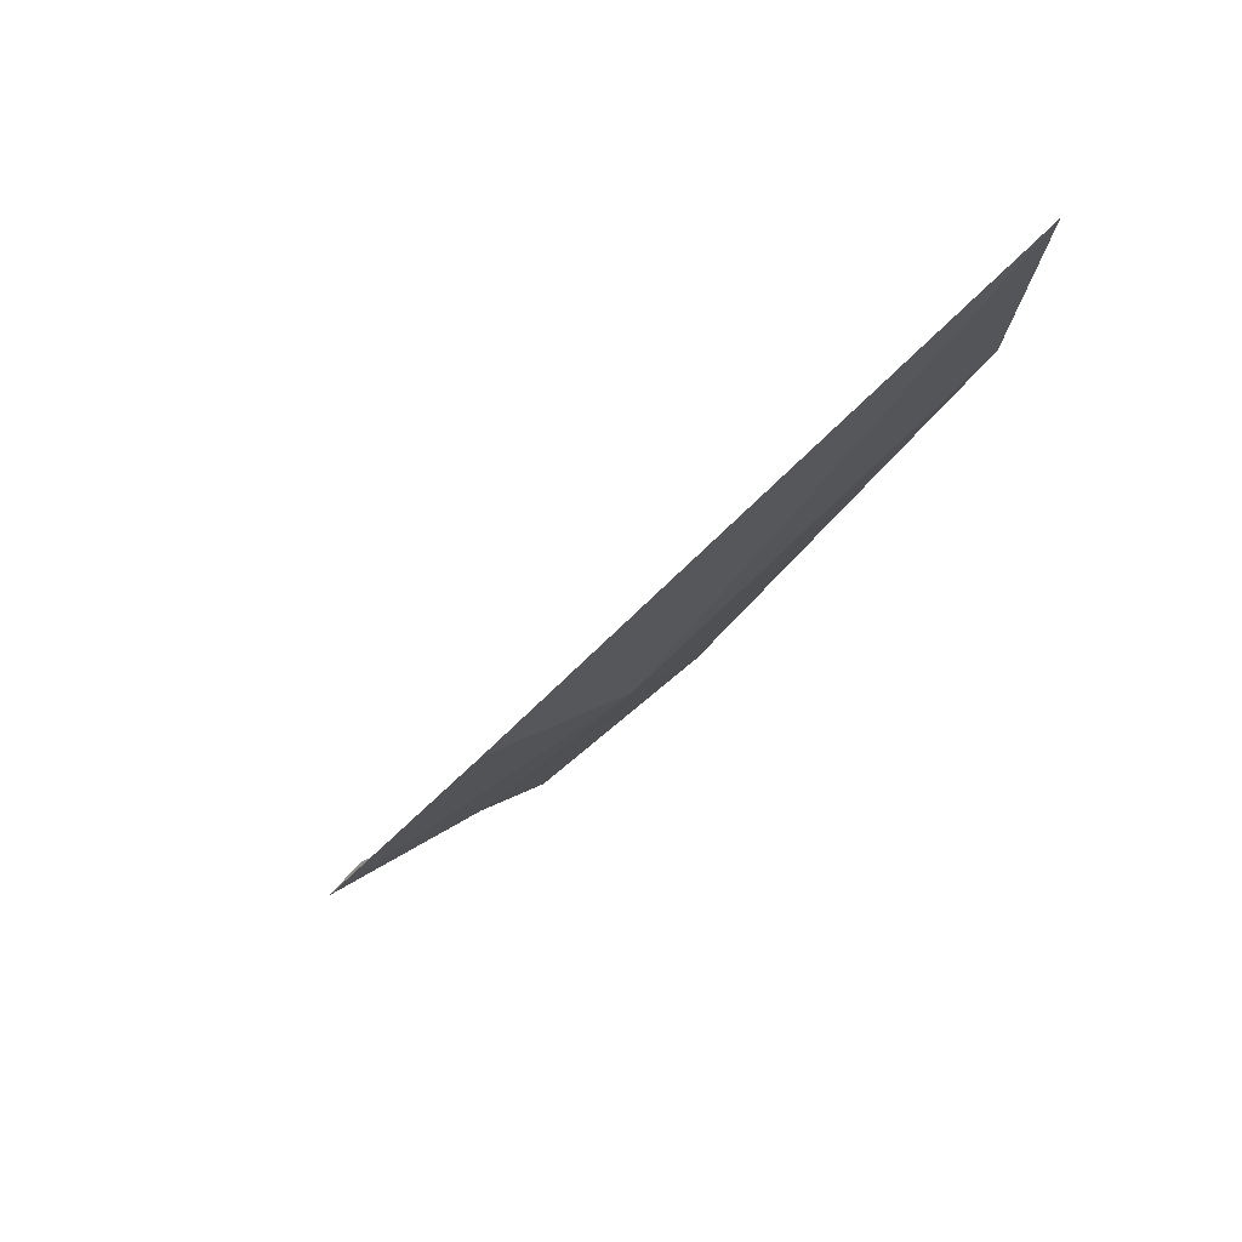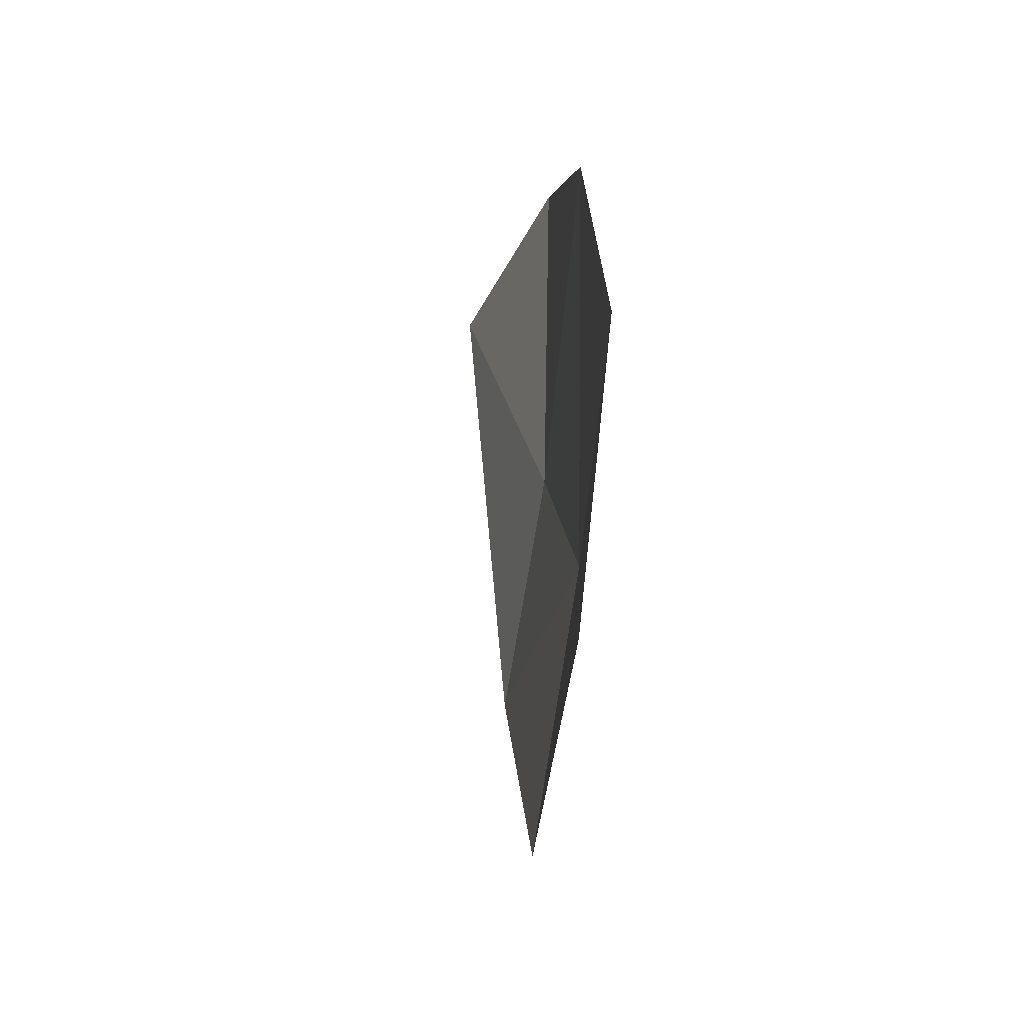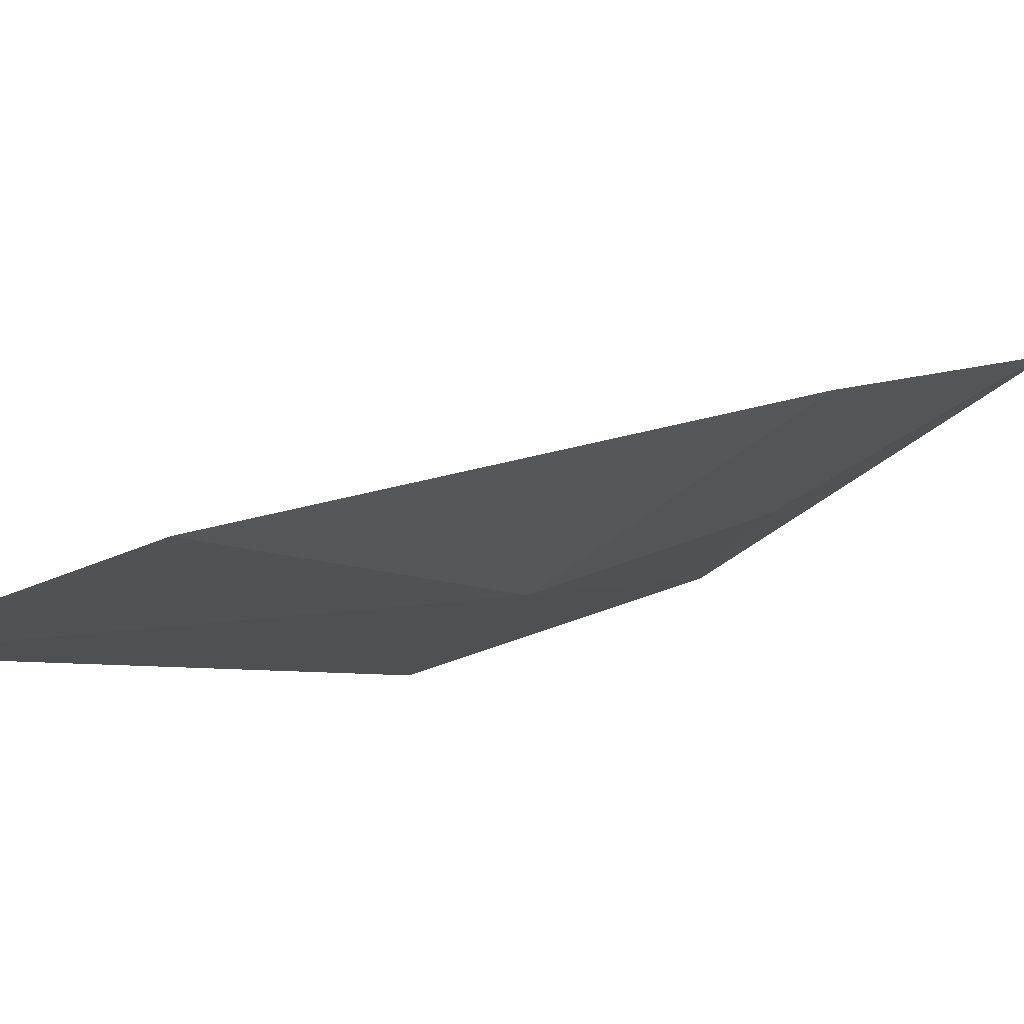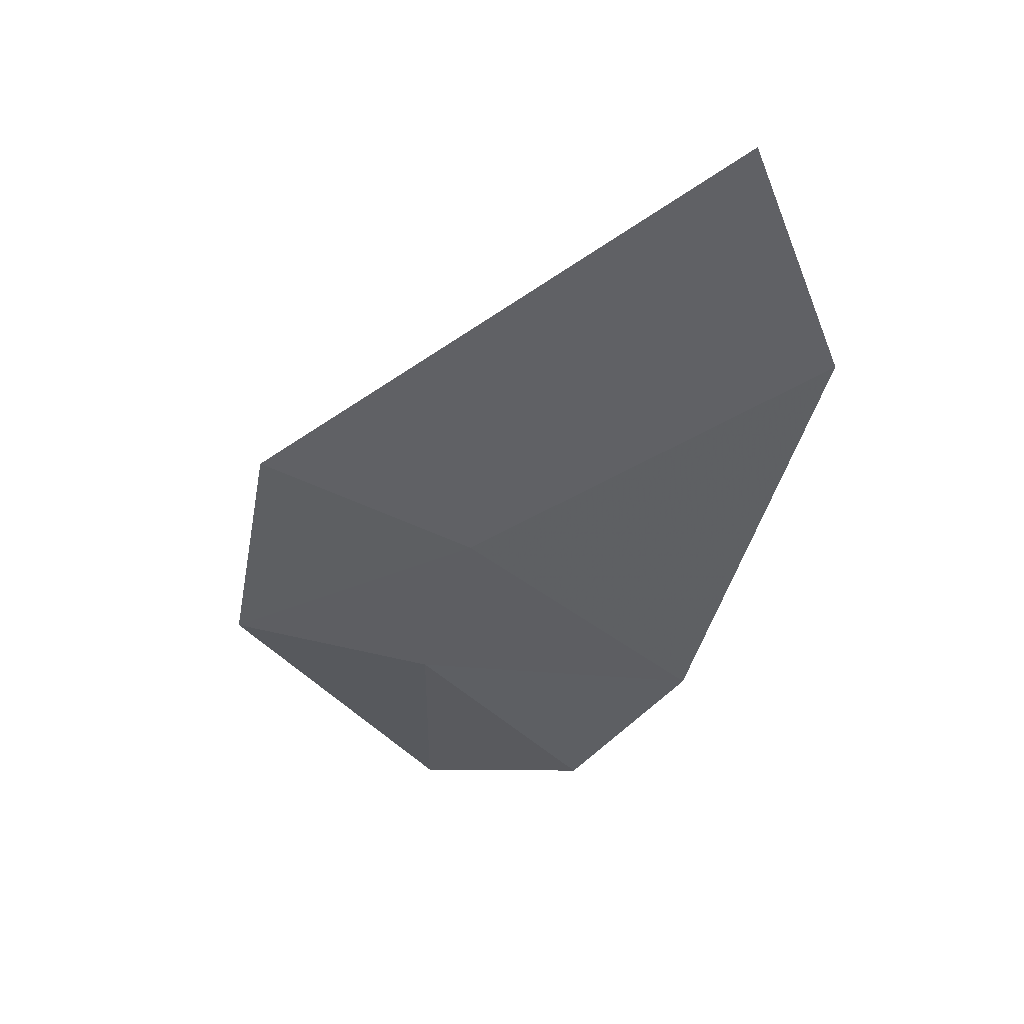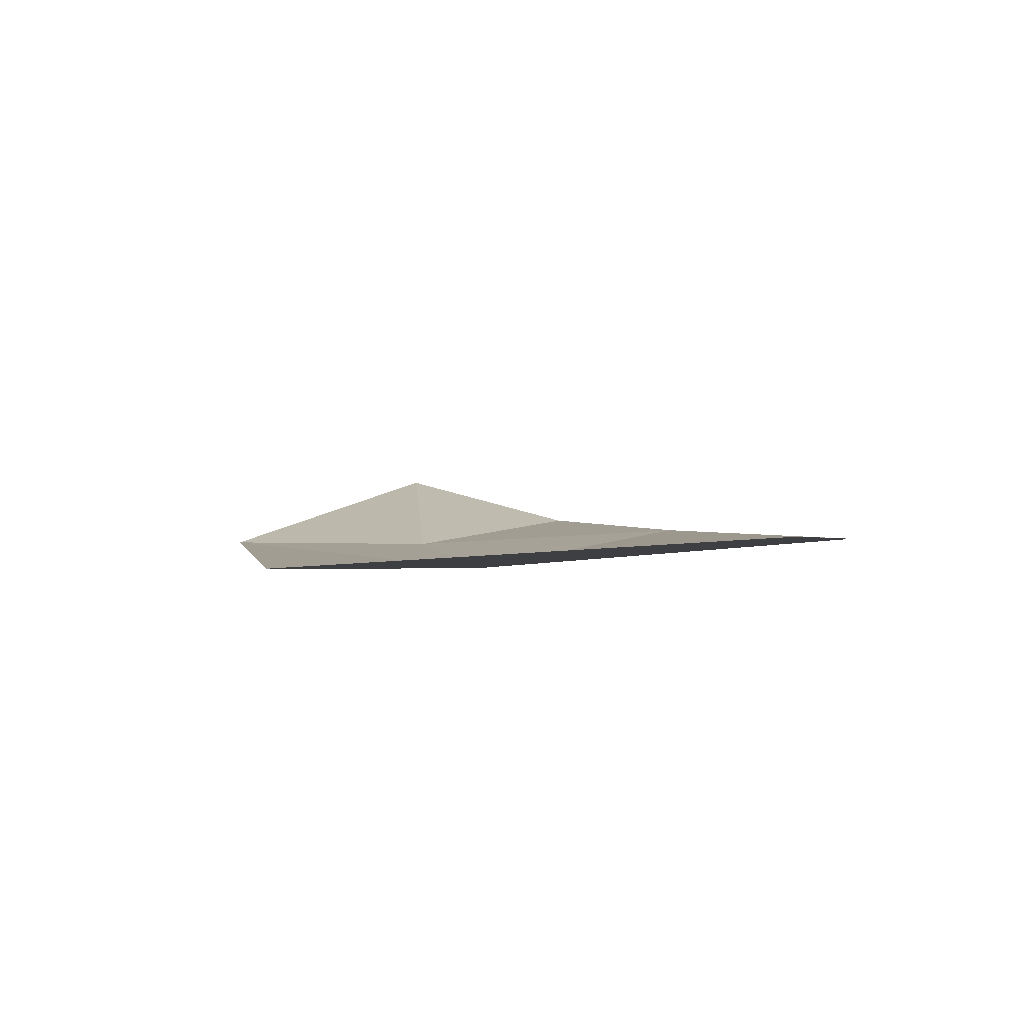
<metadata>
{"format":"obj","ext":"obj","renderer":"f3d","projection":"perspective","resolution":1024,"background":"white","views":[{"elev":42.6,"azim":37.4,"up":"+Z"},{"elev":29.4,"azim":28.0,"up":"+Y"},{"elev":67.6,"azim":100.6,"up":"+Y"},{"elev":18.5,"azim":85.3,"up":"+Z"},{"elev":63.5,"azim":80.4,"up":"+Z"}]}
</metadata>
<code>
v 0.2253 -0.6801 -1.235
v 0.2306 -0.777 -1.189
v 0.1626 -0.7937 -1.295
v 0.3266 -0.5695 -1.032
v 0.2306 -0.777 -1.189
v 0.2253 -0.6801 -1.235
v 0.2253 -0.6801 -1.235
v 0.1626 -0.7937 -1.295
v 0.1685 -0.7001 -1.317
v 0.1685 -0.7001 -1.317
v 0.1626 -0.7937 -1.295
v 0.0798 -0.6948 -1.418
v 0.1685 -0.7001 -1.317
v 0.0798 -0.6948 -1.418
v 0.1273 -0.6185 -1.4
v 0.1777 -0.5686 -1.327
v 0.1685 -0.7001 -1.317
v 0.1273 -0.6185 -1.4
v 0.1777 -0.5686 -1.327
v 0.2253 -0.6801 -1.235
v 0.1685 -0.7001 -1.317
v 0.3266 -0.5695 -1.032
v 0.2253 -0.6801 -1.235
v 0.2849 -0.5232 -1.135
v 0.2849 -0.5232 -1.135
v 0.2253 -0.6801 -1.235
v 0.1777 -0.5686 -1.327
g mesh7029028
f 1 2 3
f 4 5 6
f 7 8 9
f 10 11 12
f 13 14 15
f 16 17 18
f 19 20 21
f 22 23 24
f 25 26 27

</code>
